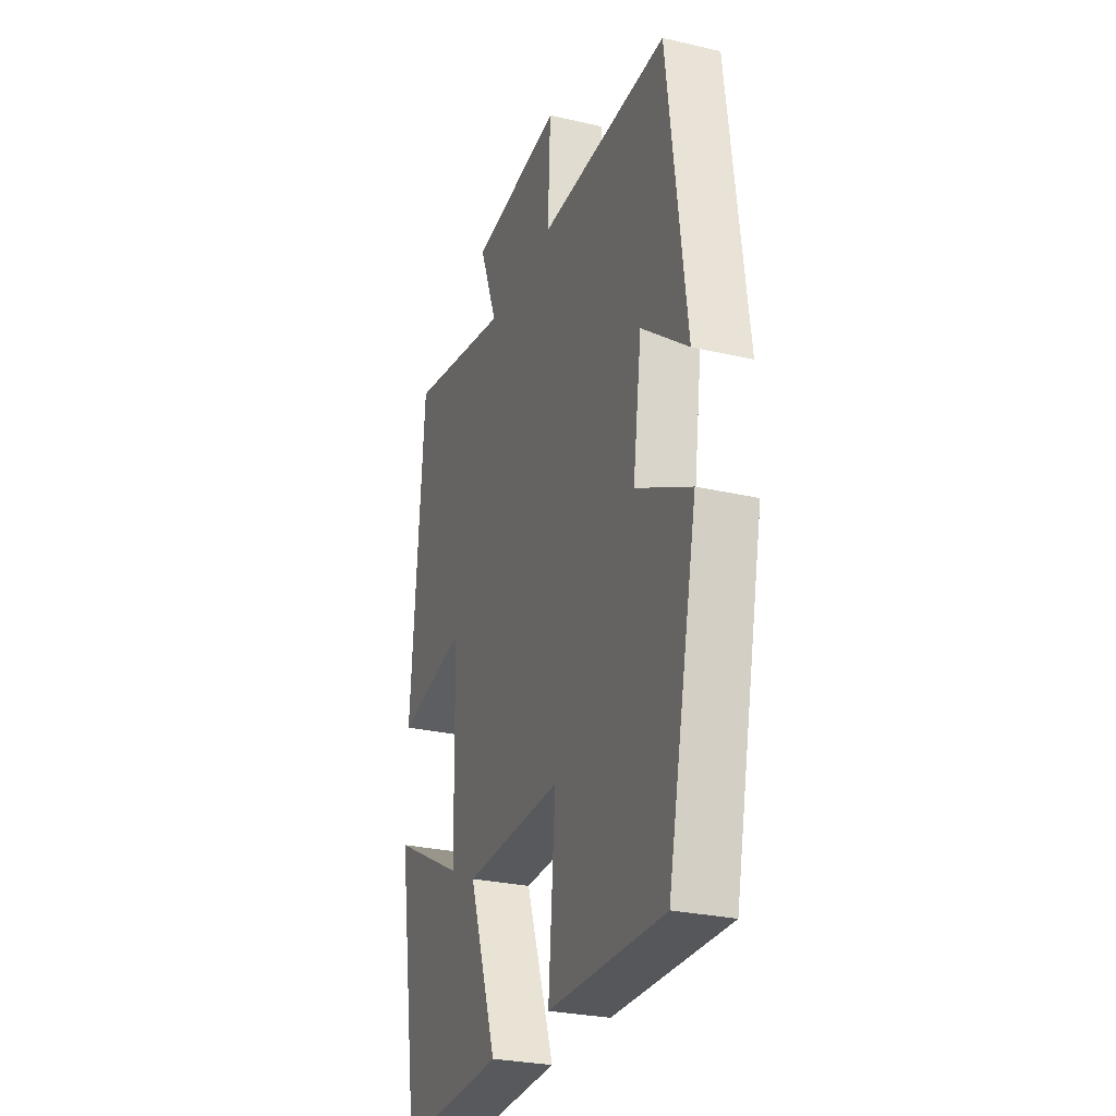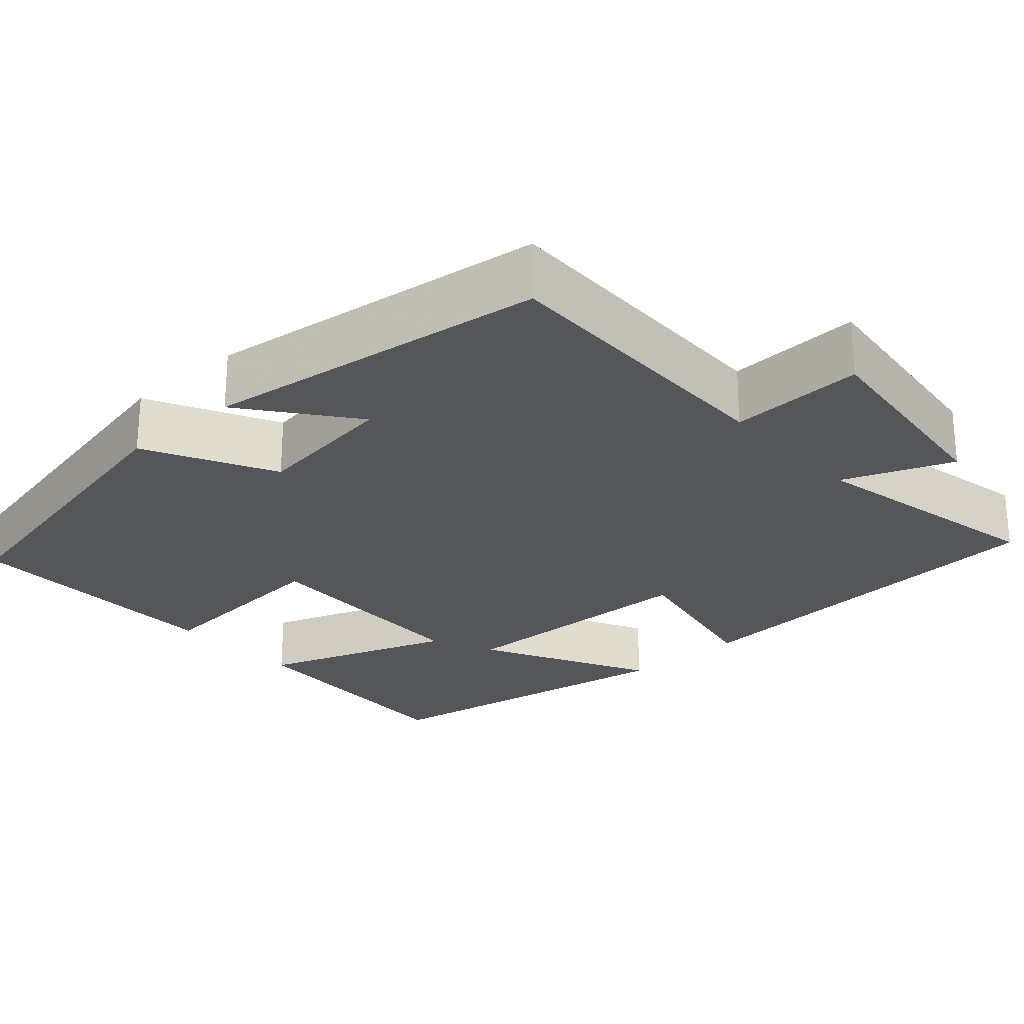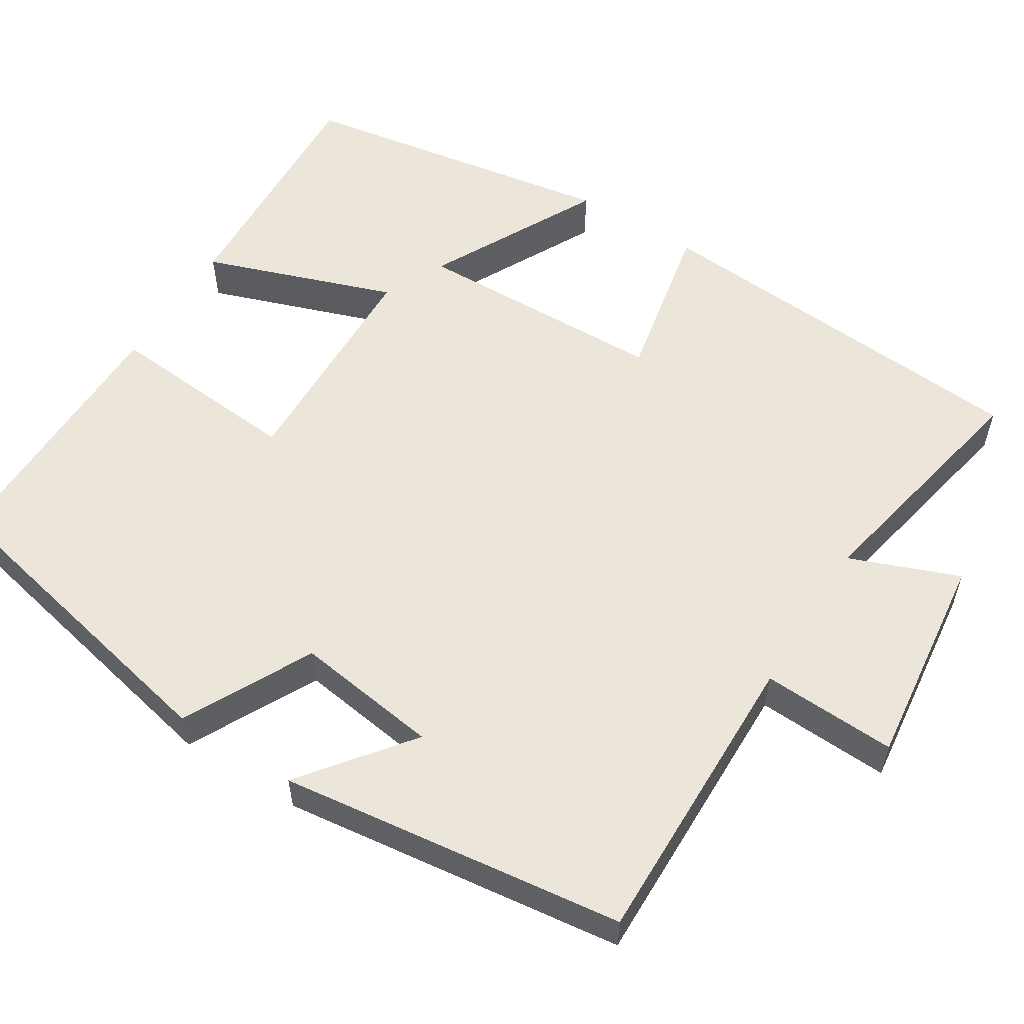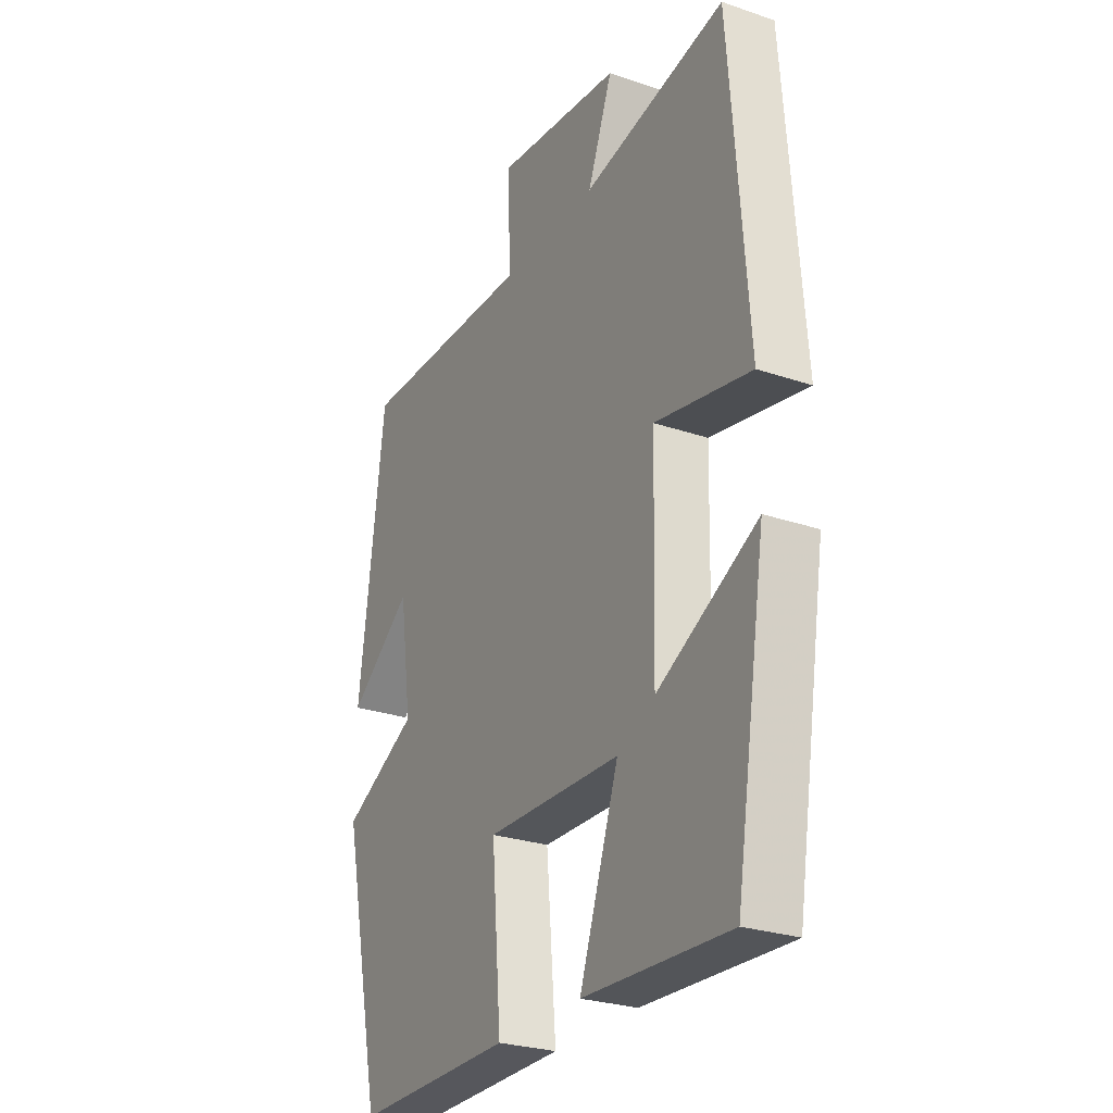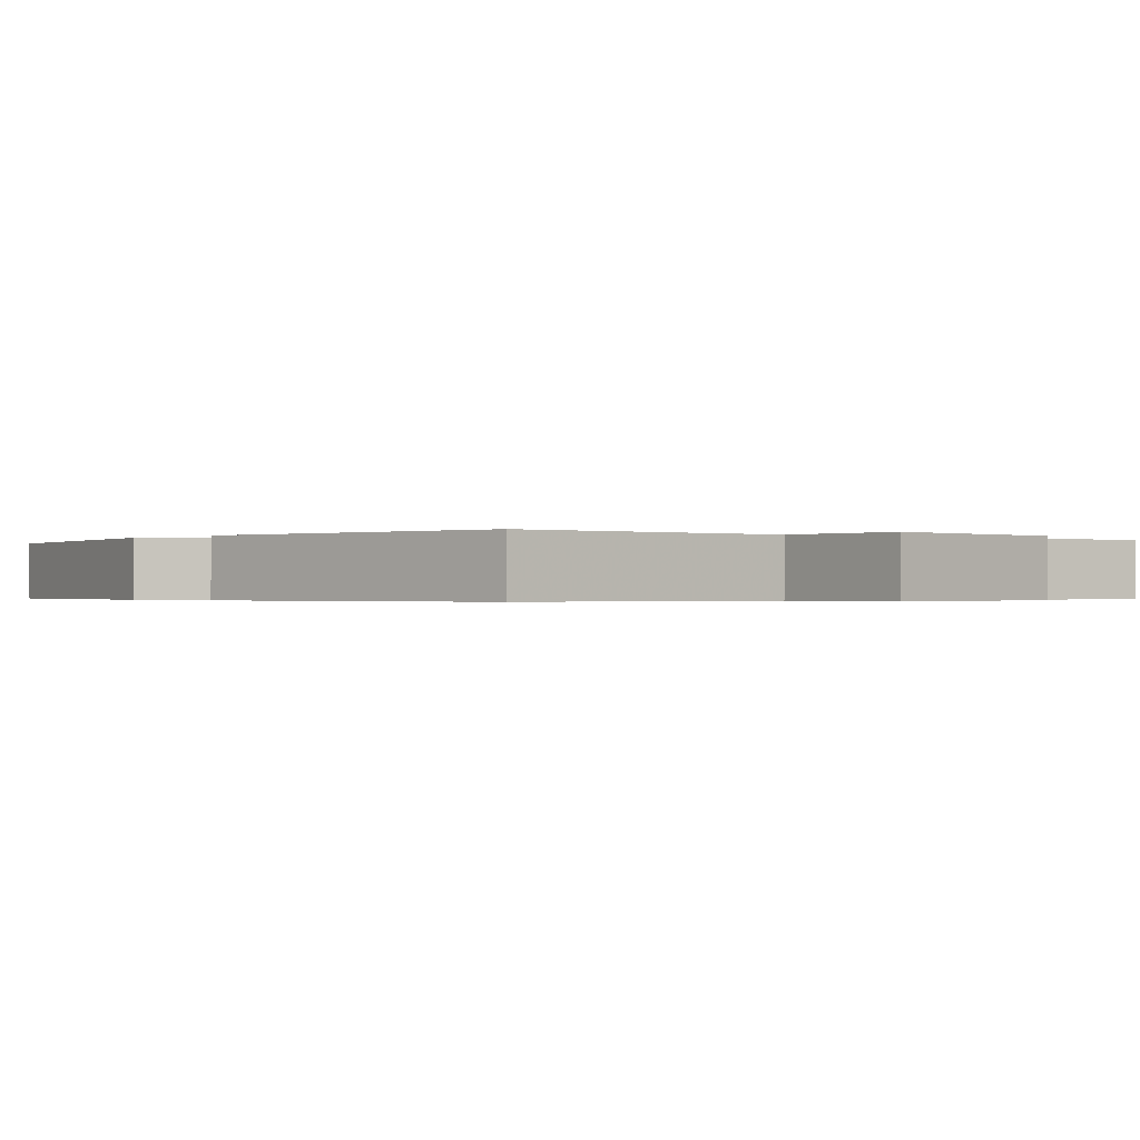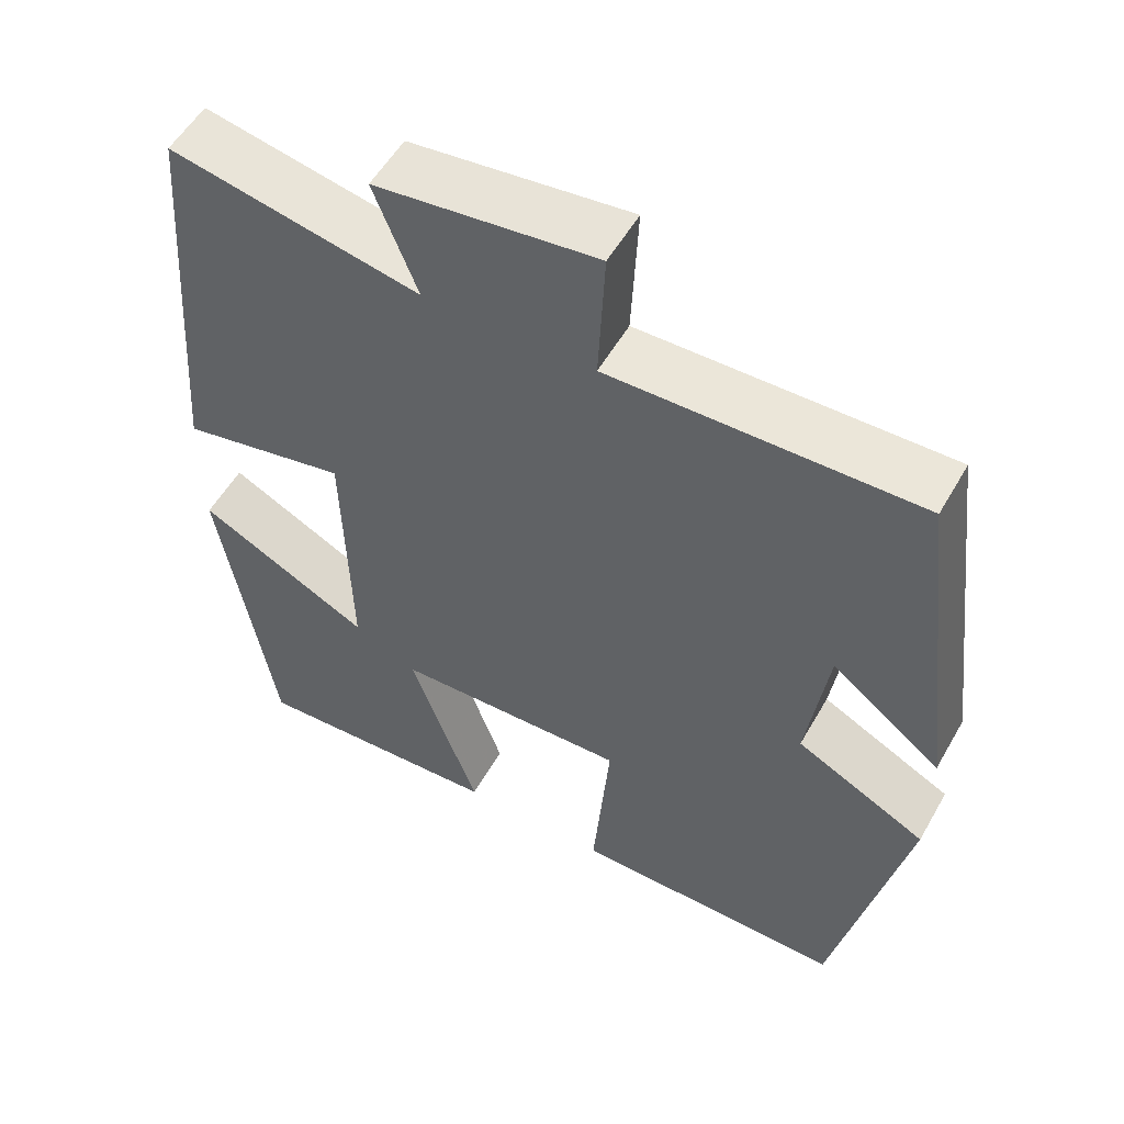
<metadata>
{"format":"obj","ext":"obj","renderer":"f3d","projection":"perspective","resolution":1024,"background":"white","views":[{"elev":-27.6,"azim":-109.6,"up":"+Z"},{"elev":-25.3,"azim":-48.2,"up":"+Y"},{"elev":56.4,"azim":-58.0,"up":"+Y"},{"elev":-26.9,"azim":62.0,"up":"+Z"},{"elev":-0.4,"azim":-40.5,"up":"+Y"},{"elev":54.4,"azim":-150.7,"up":"+Z"}]}
</metadata>
<code>
v 0.433 0.07 -0.515
v 0.118 0.07 -0.5
v 0.203 0.07 -0.258
v -0.089 0.07 -0.25
v -0.068 0.07 -0.5
v -0.411 0.07 -0.504
v -0.5 0.07 -0.095
v -0.337 0.07 -0.011
v -0.363 0.07 0.173
v -0.5 0.07 0.067
v -0.445 0.07 0.506
v -0.061 0.07 0.5
v -0.069 0.07 0.671
v 0.205 0.07 0.639
v 0.151 0.07 0.5
v 0.462 0.07 0.563
v 0.5 0.07 0.061
v 0.292 0.07 0.103
v 0.284 0.07 -0.219
v 0.5 0.07 -0.107
v 0.433 0 -0.515
v 0.118 0 -0.5
v 0.203 0 -0.258
v -0.089 0 -0.25
v -0.068 0 -0.5
v -0.411 0 -0.504
v -0.5 0 -0.095
v -0.337 0 -0.011
v -0.363 0 0.173
v -0.5 0 0.067
v -0.445 0 0.506
v -0.061 0 0.5
v -0.069 0 0.671
v 0.205 0 0.639
v 0.151 0 0.5
v 0.462 0 0.563
v 0.5 0 0.061
v 0.292 0 0.103
v 0.284 0 -0.219
v 0.5 0 -0.107
f 19 20 1 2
f 15 16 17 18
f 15 18 19
f 12 13 14 15
f 12 15 19
f 9 10 11 12
f 8 9 12 19
f 6 7 8
f 5 6 8
f 4 5 8
f 3 4 8 19
f 2 3 19
f 22 21 40 39
f 38 37 36 35
f 39 38 35
f 35 34 33 32
f 39 35 32
f 32 31 30 29
f 39 32 29 28
f 28 27 26
f 28 26 25
f 28 25 24
f 39 28 24 23
f 39 23 22
f 1 21 22 2
f 2 22 23 3
f 3 23 24 4
f 4 24 25 5
f 5 25 26 6
f 6 26 27 7
f 7 27 28 8
f 8 28 29 9
f 9 29 30 10
f 10 30 31 11
f 11 31 32 12
f 12 32 33 13
f 13 33 34 14
f 14 34 35 15
f 15 35 36 16
f 16 36 37 17
f 17 37 38 18
f 18 38 39 19
f 19 39 40 20
f 20 40 21 1

</code>
